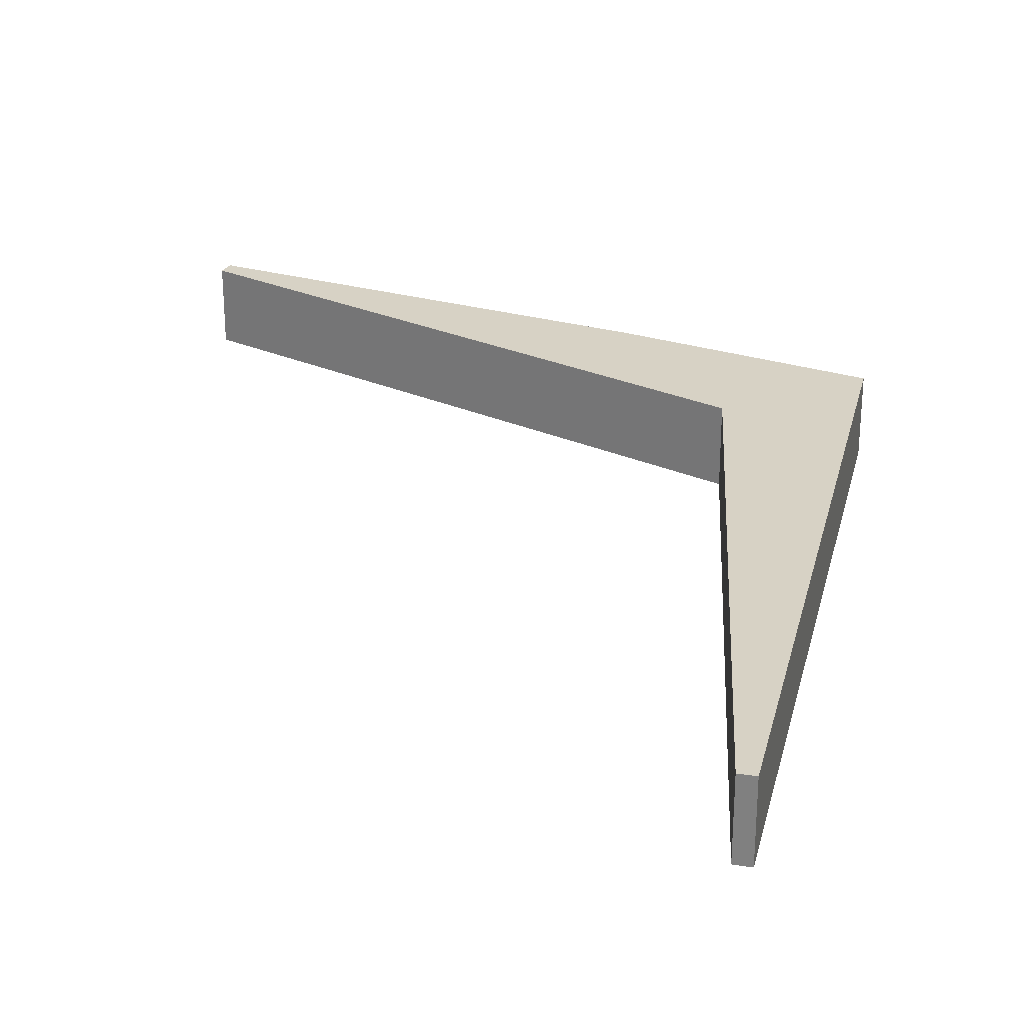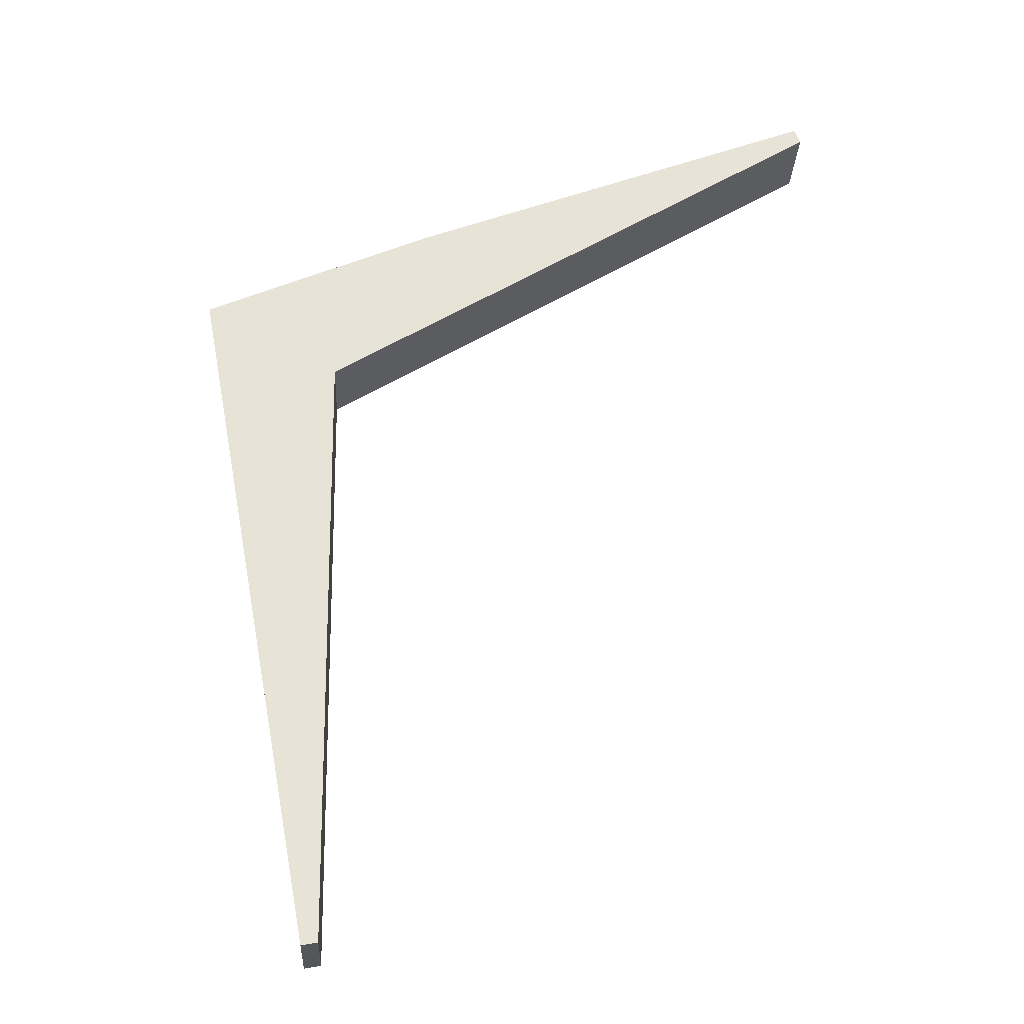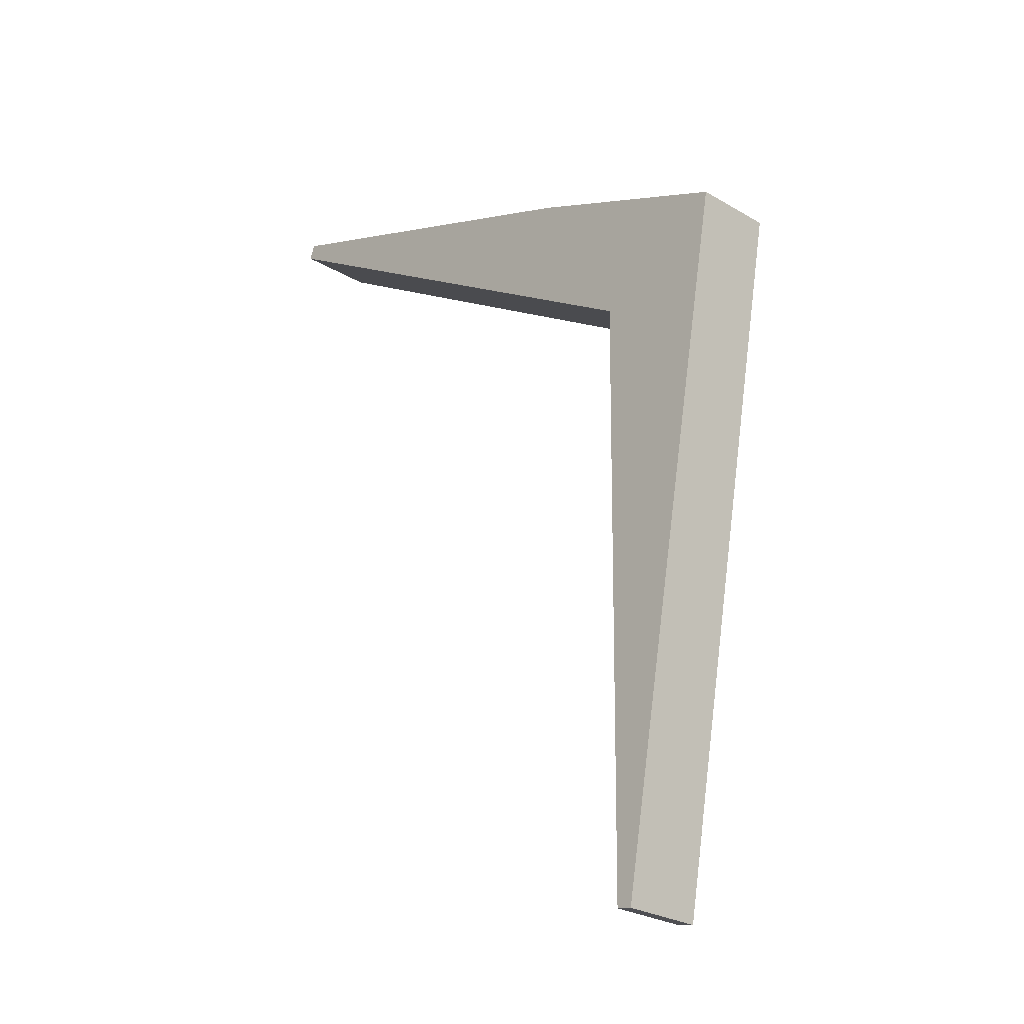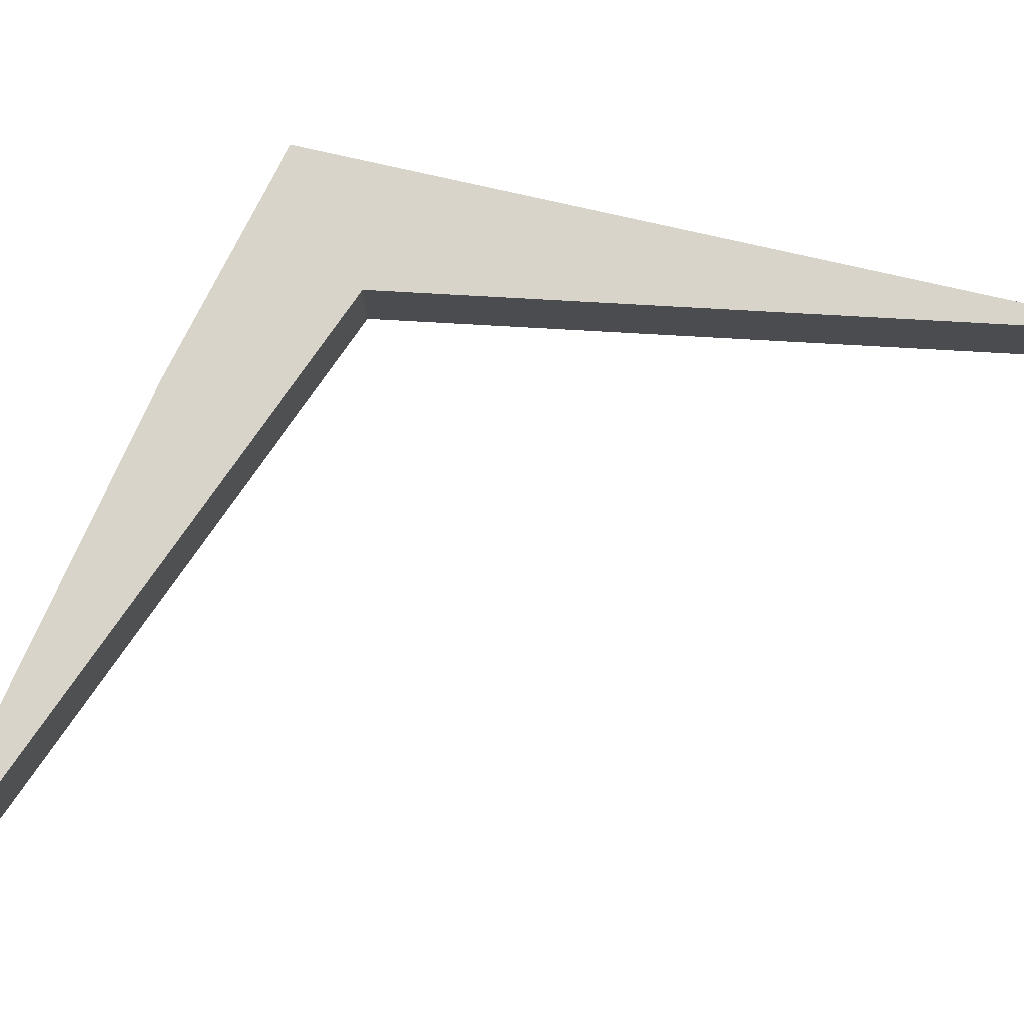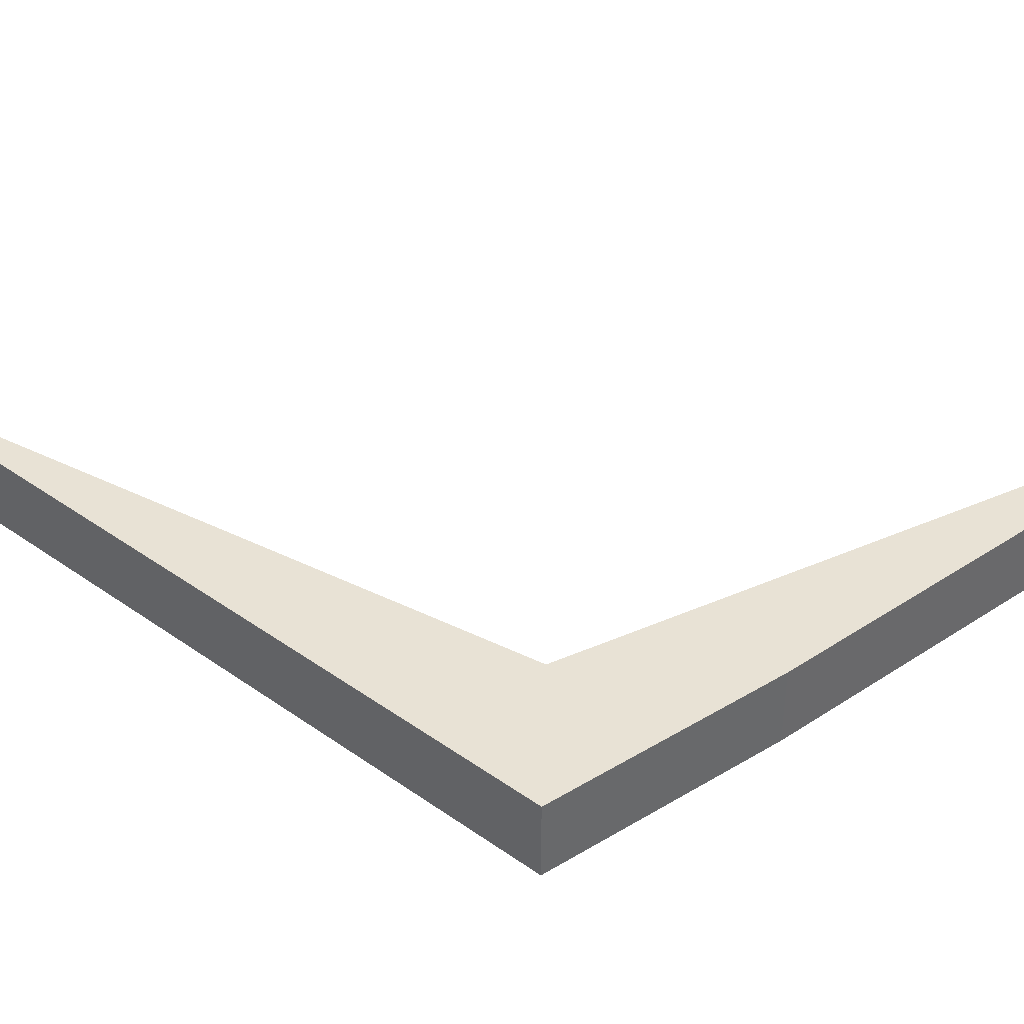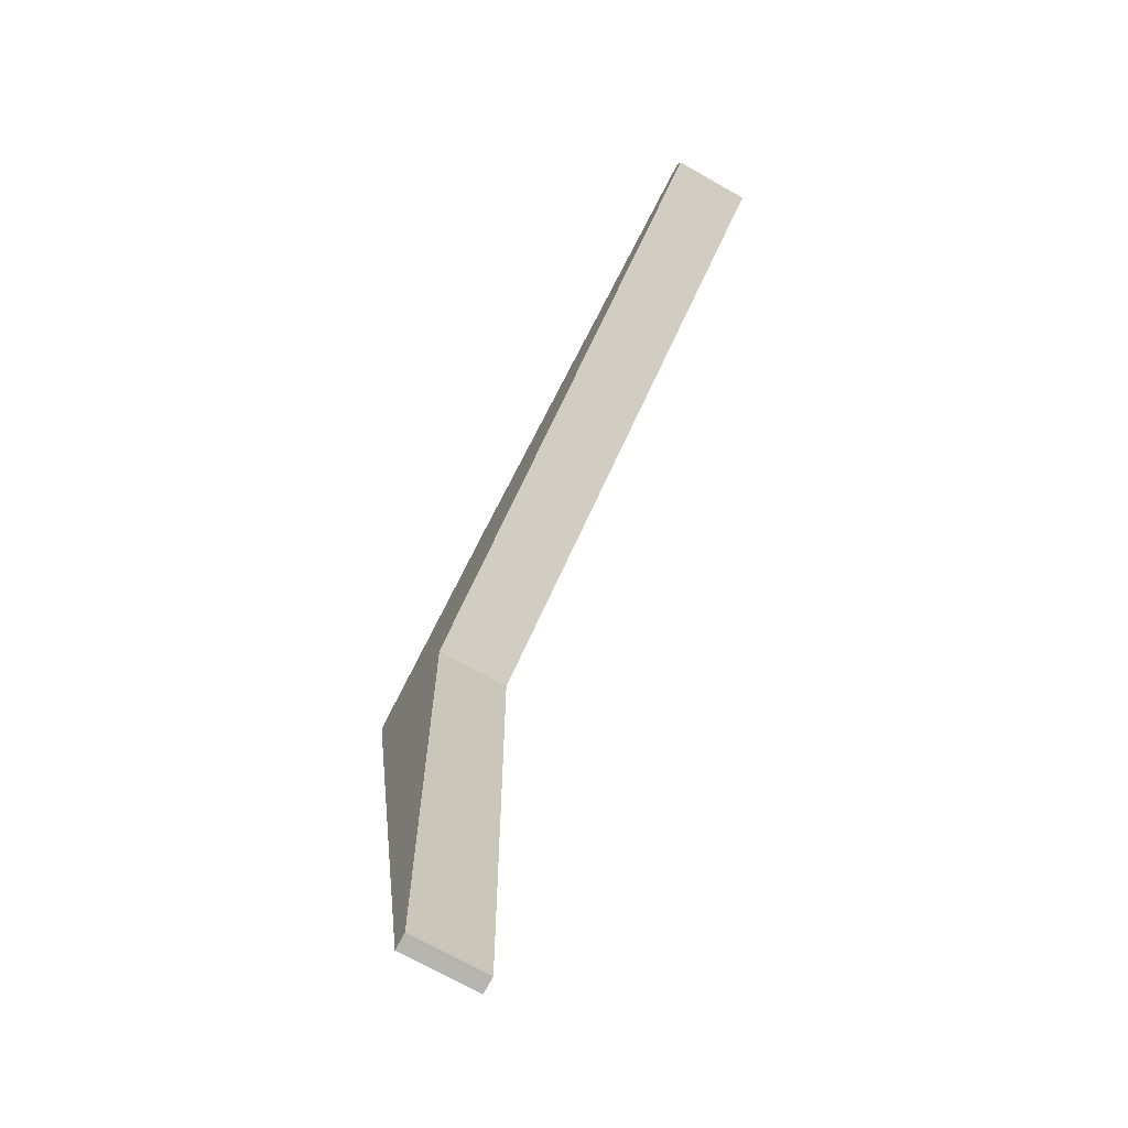
<metadata>
{"format":"obj","ext":"obj","renderer":"f3d","projection":"perspective","resolution":1024,"background":"white","views":[{"elev":27.4,"azim":-177.4,"up":"+Y"},{"elev":-27.5,"azim":-2.6,"up":"+Z"},{"elev":-27.1,"azim":-132.3,"up":"+Z"},{"elev":75.2,"azim":92.5,"up":"+Y"},{"elev":40.7,"azim":-59.8,"up":"+Y"},{"elev":-70.6,"azim":60.3,"up":"+Z"}]}
</metadata>
<code>
v  11.72 1.43 4.726
v  11.83 1.43 4.447
v  4.117 1.43 1.799
v  2.481 1.43 -1.34
v  0 1.43 8.756e-17
v  2.629 1.43 -12.5
v  2.334 1.43 -12.56
v  2.629 7.656e-16 -12.5
v  2.334 7.69e-16 -12.56
v  0 0 0
v  4.117 -1.102e-16 1.799
v  11.72 -2.894e-16 4.726
v  11.83 -2.723e-16 4.447
v  2.481 8.205e-17 -1.34
g defaultobject
f 1 2 3
f 4 3 2
f 5 3 4
f 6 5 4
f 7 5 6
f 8 7 6
f 7 8 9
f 9 5 7
f 5 9 10
f 10 3 5
f 3 10 11
f 12 3 11
f 12 1 3
f 12 2 1
f 2 12 13
f 14 6 4
f 6 14 8
f 13 4 2
f 4 13 14
f 12 11 13
f 14 13 11
f 10 14 11
f 9 14 10
f 8 14 9

</code>
